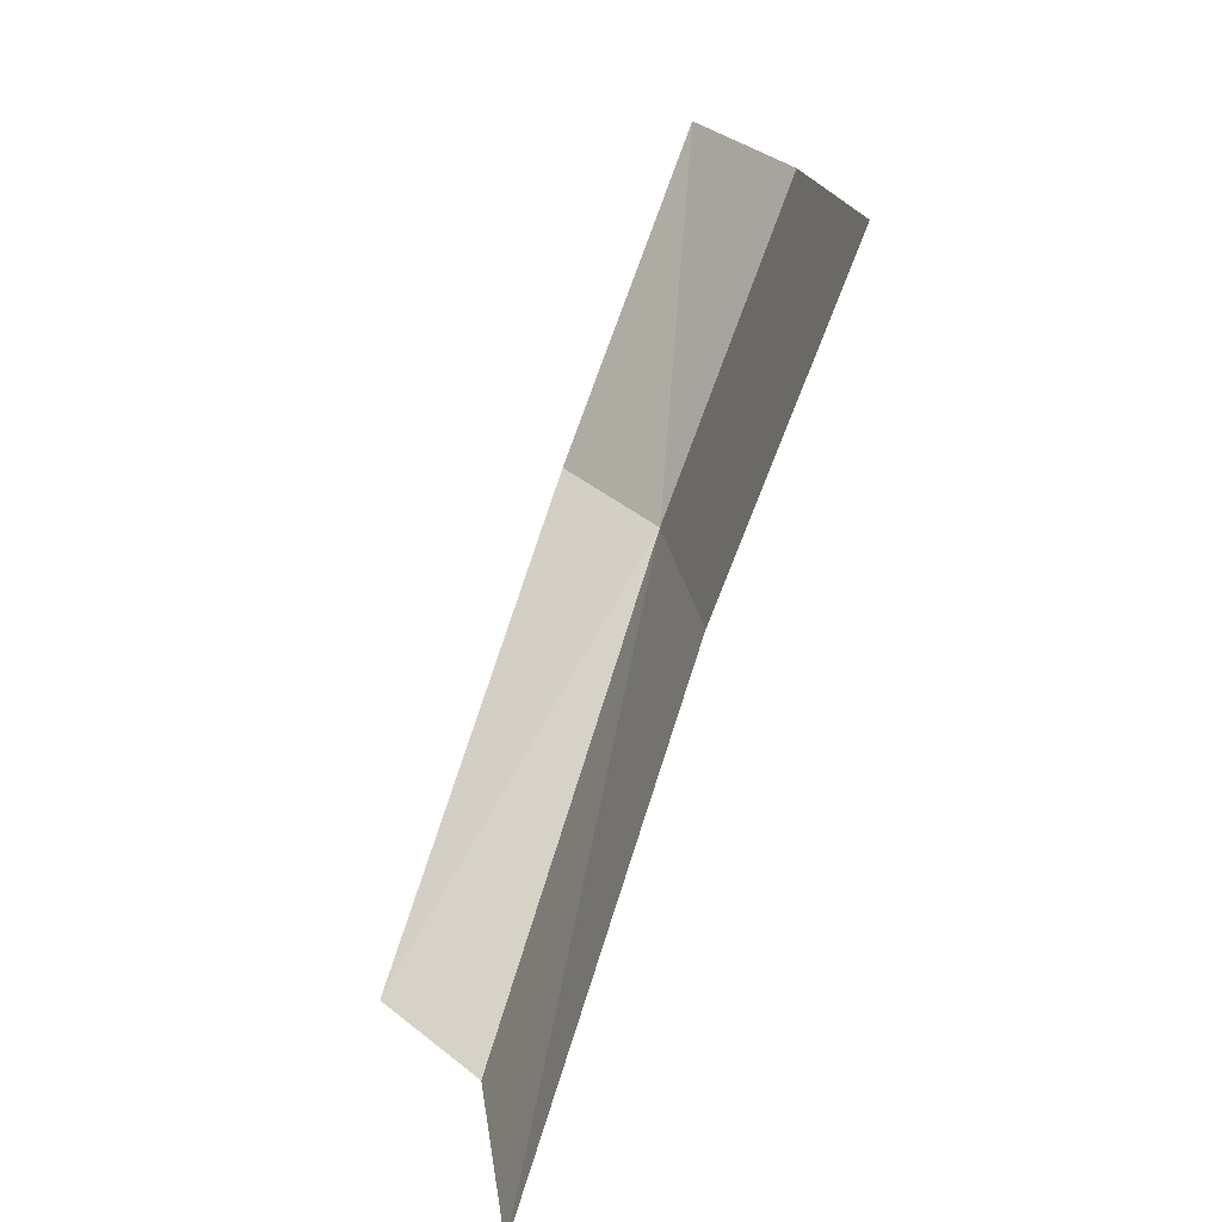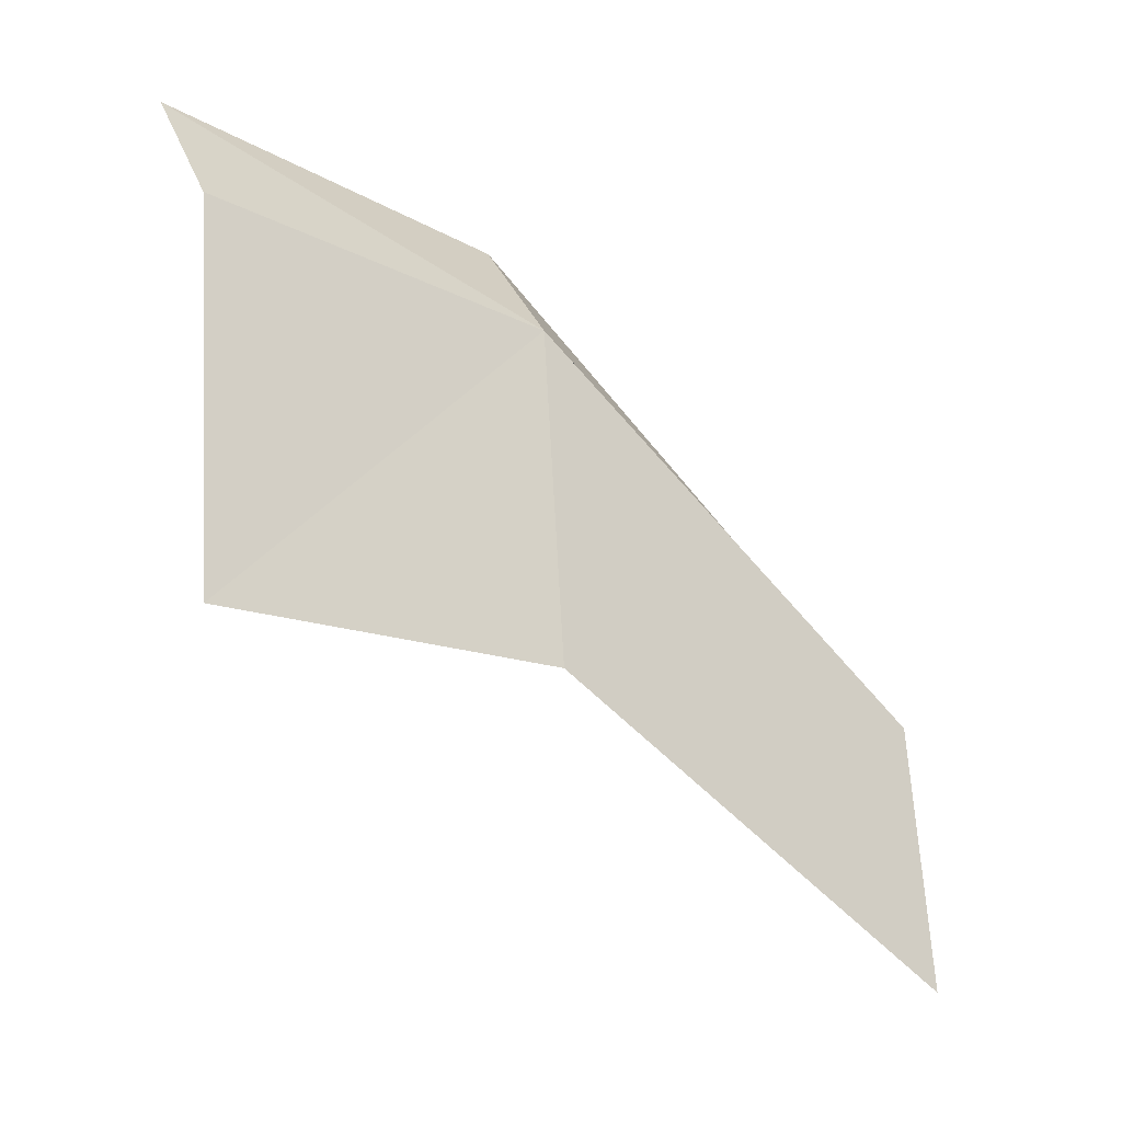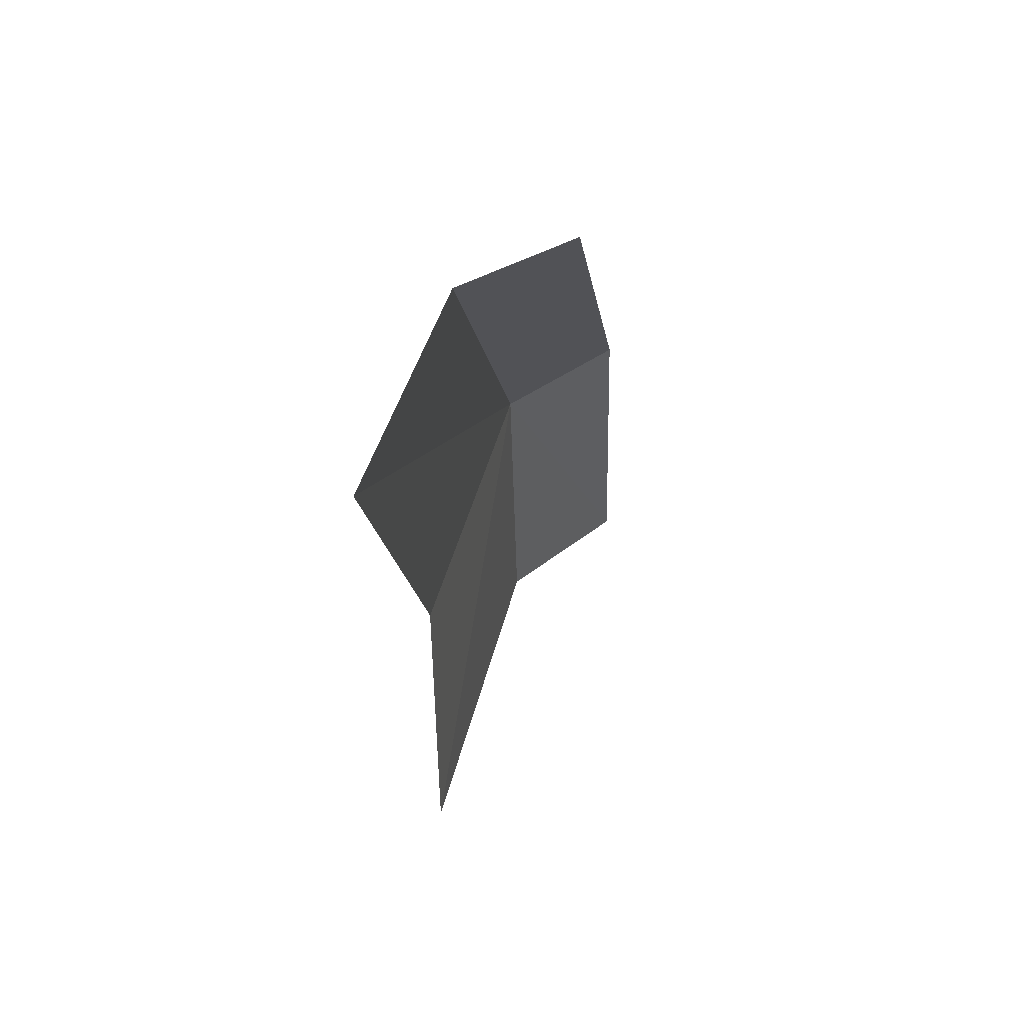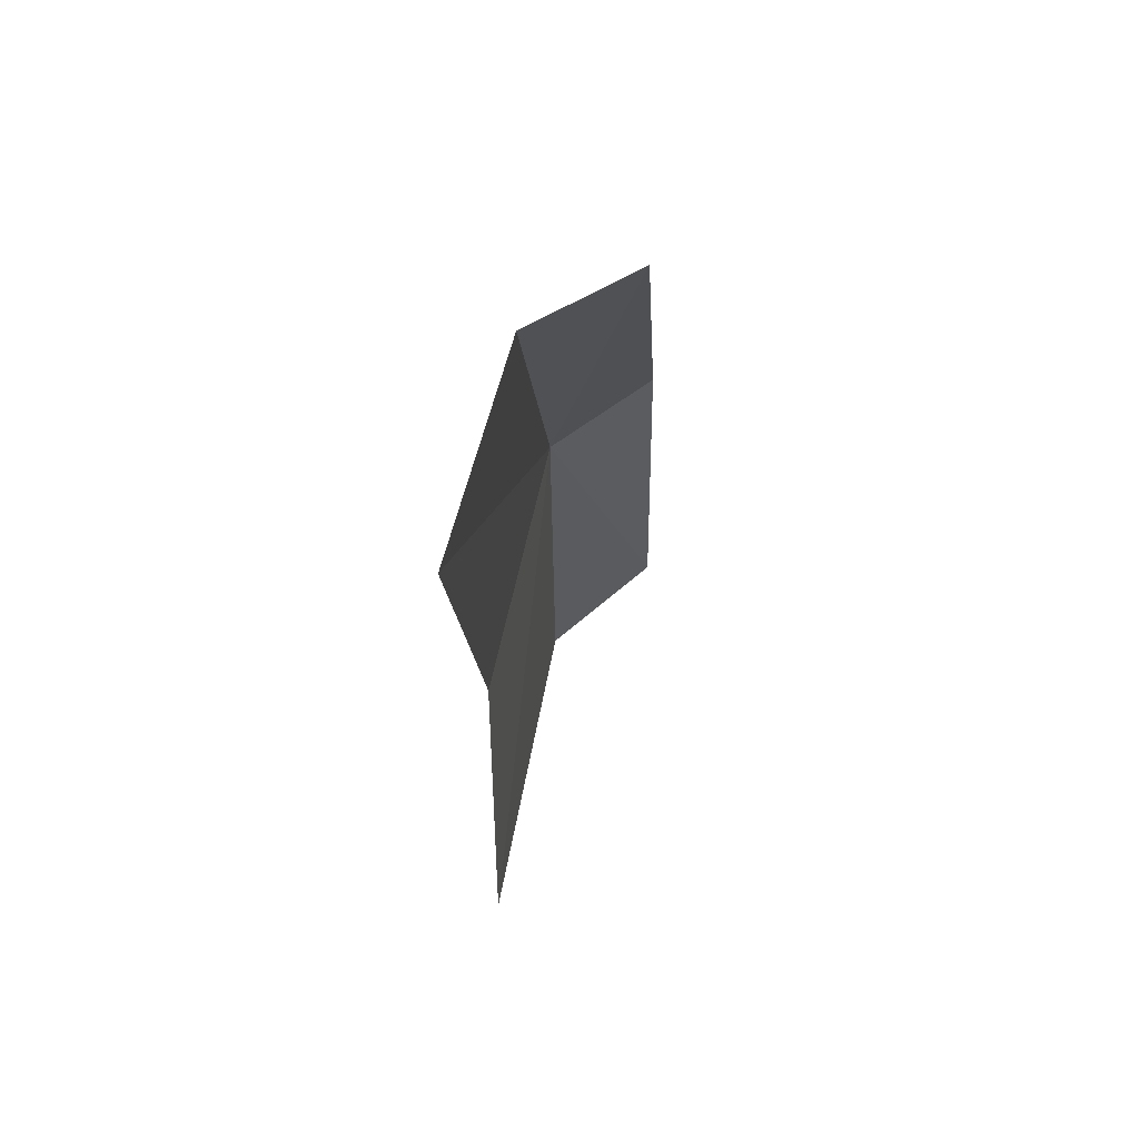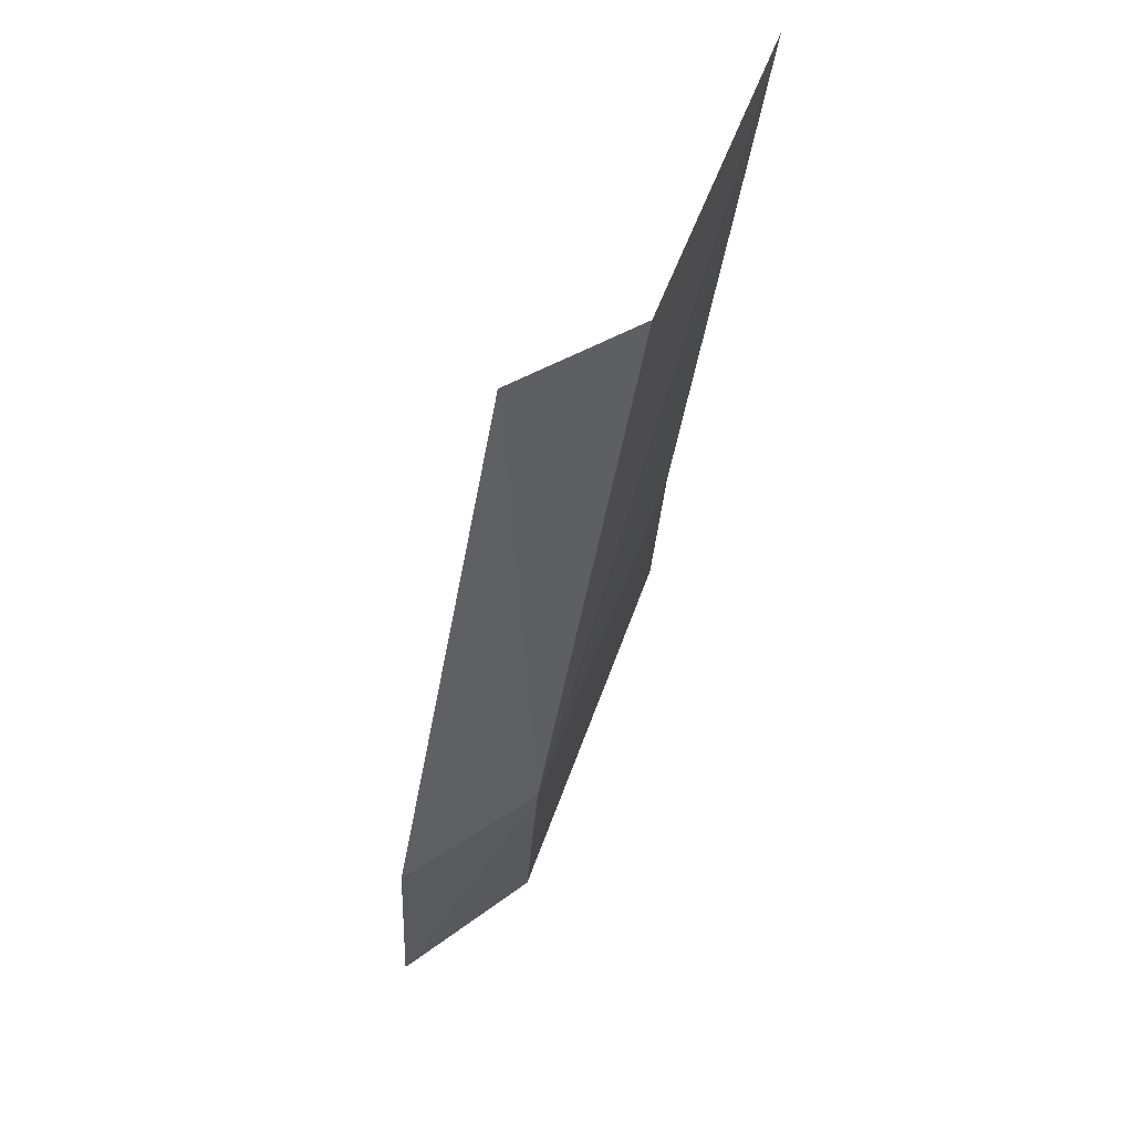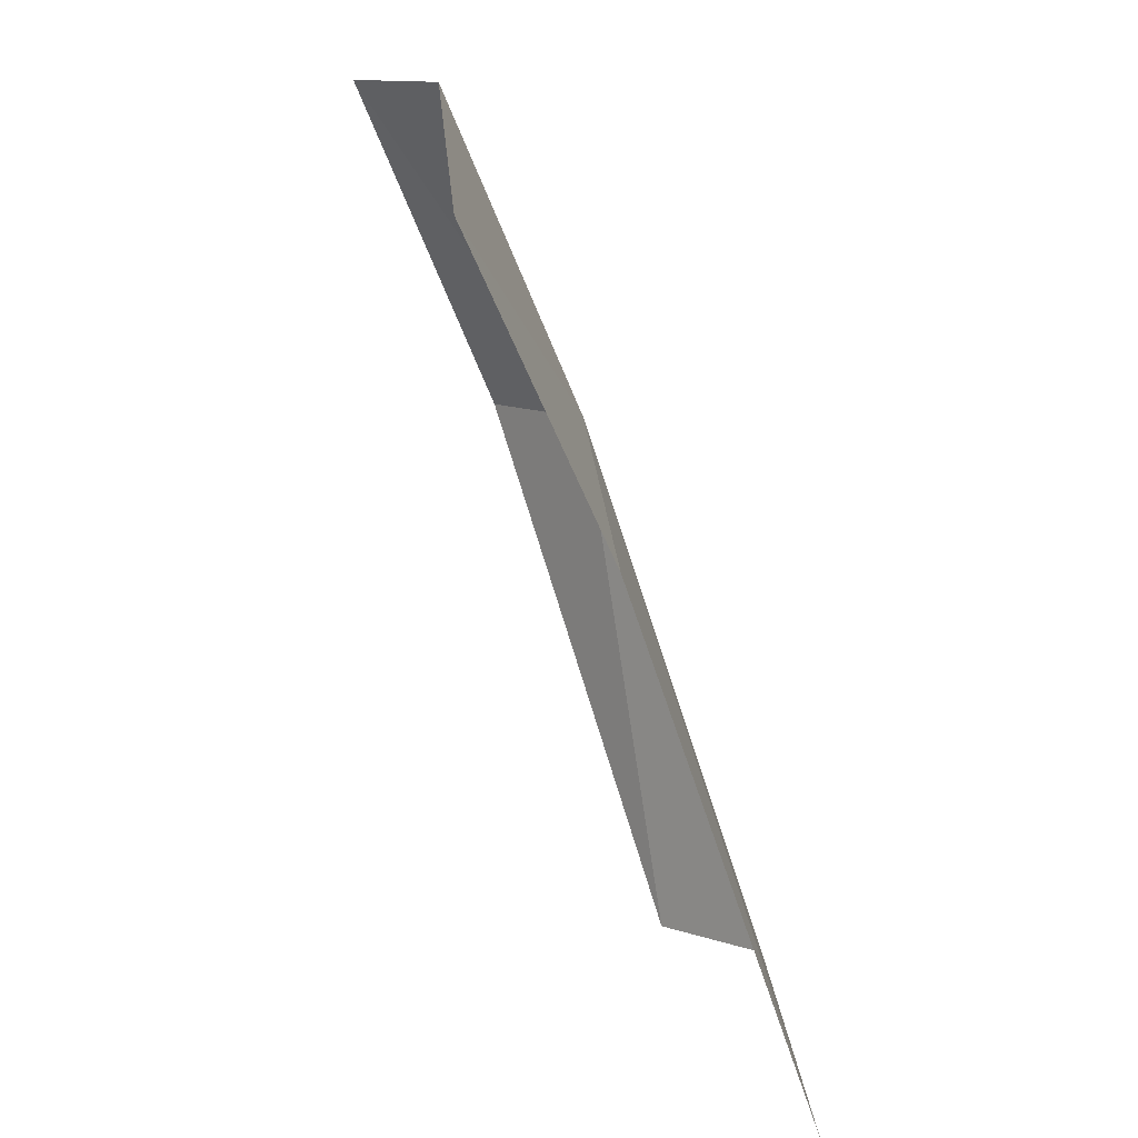
<metadata>
{"format":"obj","ext":"obj","renderer":"f3d","projection":"perspective","resolution":1024,"background":"white","views":[{"elev":-75.6,"azim":159.0,"up":"+Y"},{"elev":-14.1,"azim":-124.1,"up":"+Y"},{"elev":45.2,"azim":8.5,"up":"+Z"},{"elev":46.1,"azim":3.7,"up":"+Z"},{"elev":77.6,"azim":-163.7,"up":"+Z"},{"elev":-59.8,"azim":-157.1,"up":"+Y"}]}
</metadata>
<code>
v -18.79 27.89 4.812
v -18.06 28.68 4.812
v -18.06 29.18 2.254
v -18.79 28.29 2.254
v -18.79 25.46 7.974
v -18.06 26.09 7.974
v -19.03 25.51 4.812
v -19.03 23.55 7.974
v -19.03 25.61 2.254
f 1 2 3
f 1 3 4
f 1 5 6
f 1 6 2
f 1 7 8
f 1 8 5
f 1 4 9
f 1 9 7

</code>
